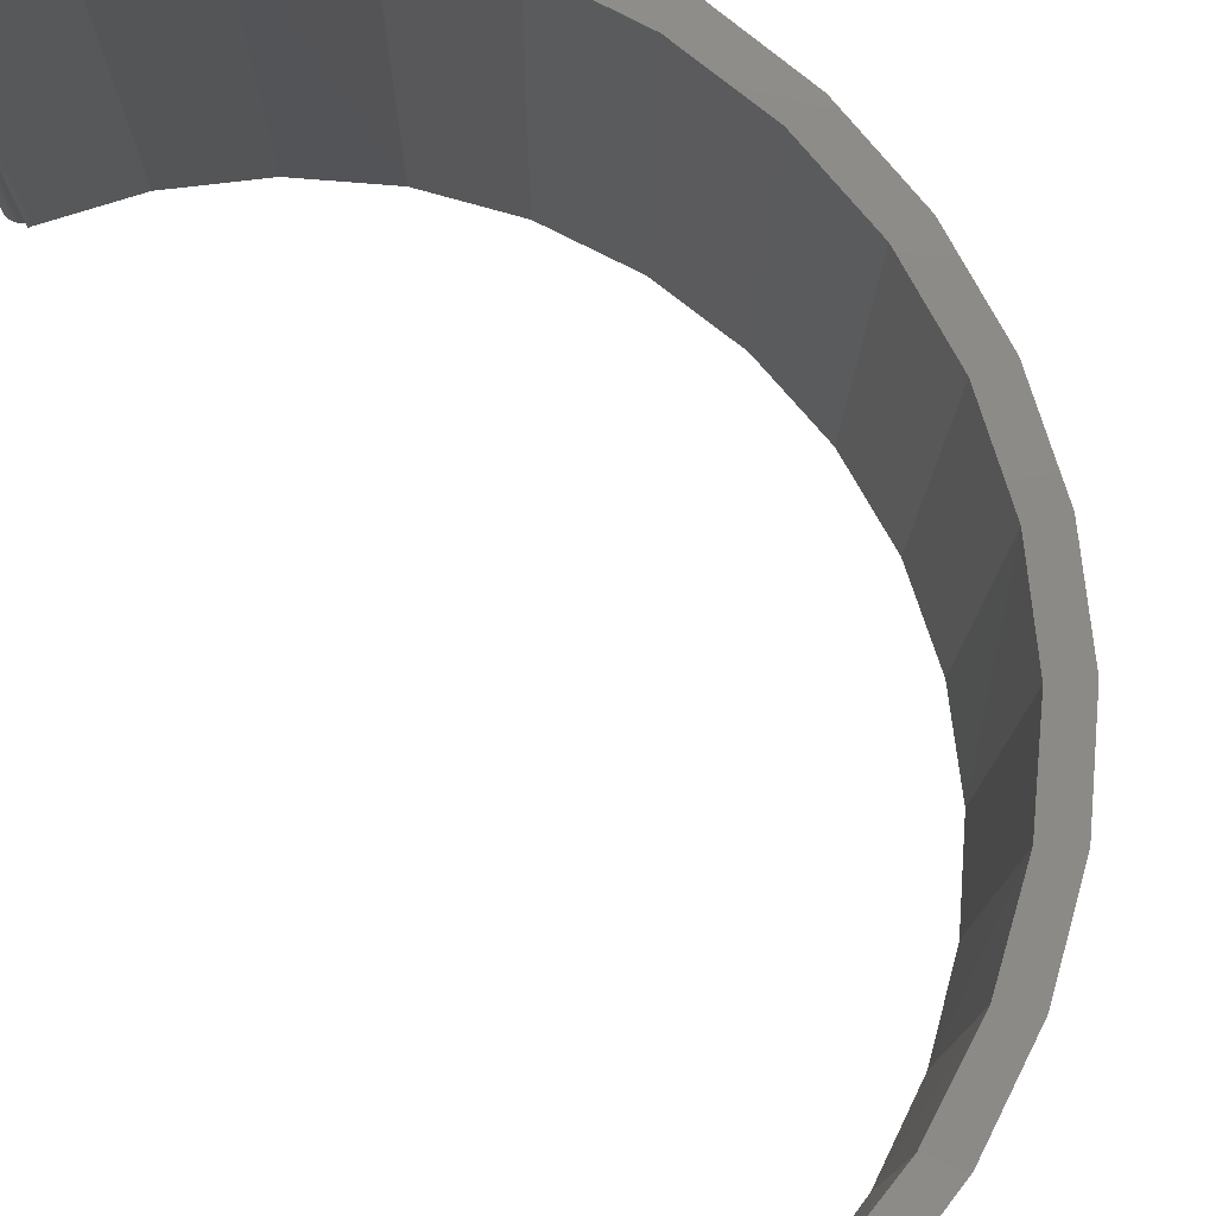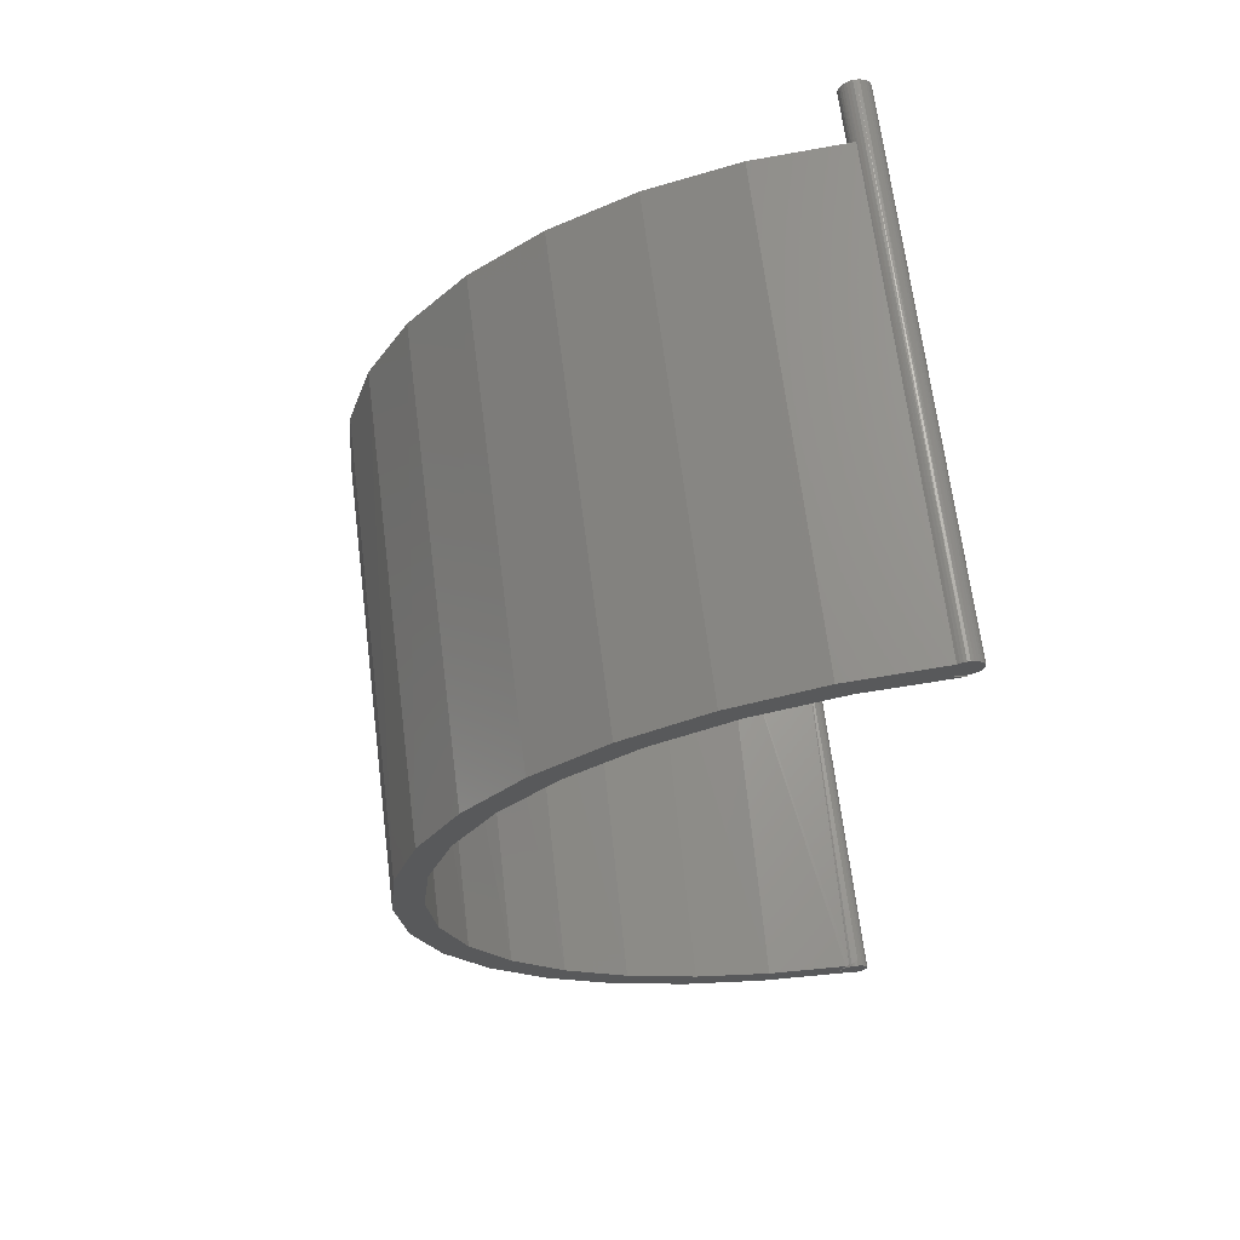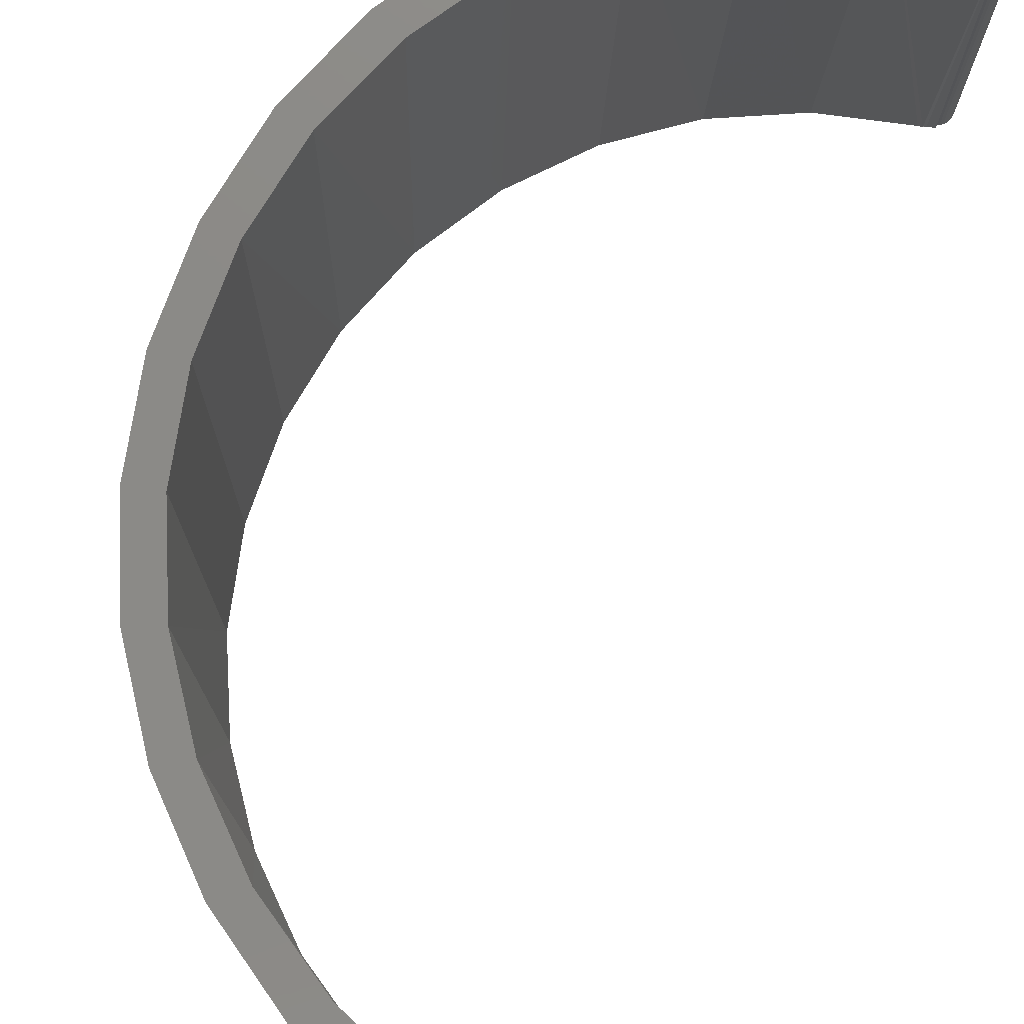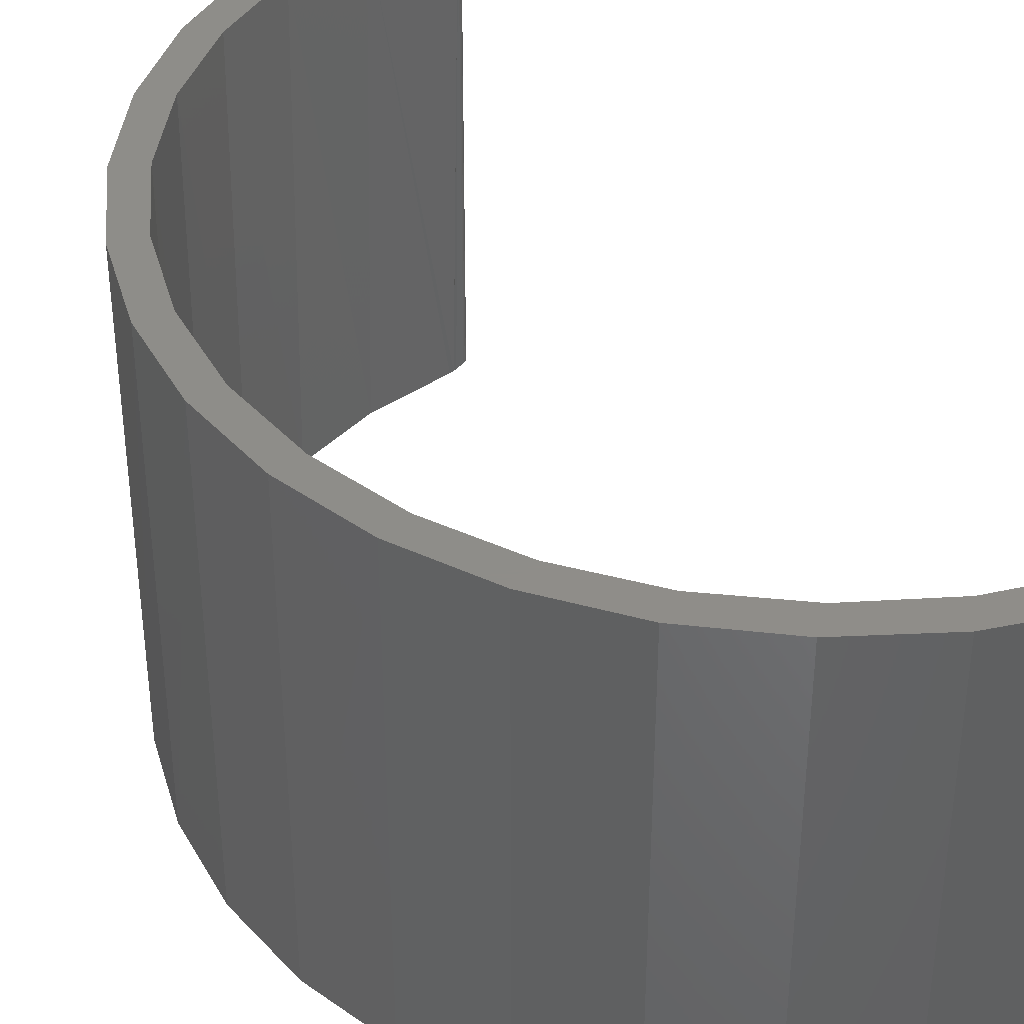
<metadata>
{"format":"stl","ext":"stl","renderer":"f3d","projection":"perspective","resolution":1024,"background":"white","views":[{"elev":77.7,"azim":-23.3,"up":"+Z"},{"elev":67.8,"azim":172.8,"up":"+Y"},{"elev":77.5,"azim":-165.1,"up":"+Z"},{"elev":40.2,"azim":147.7,"up":"+Z"}]}
</metadata>
<code>
# stl→obj: 279 verts, 548 faces
v -0.01576 0.7182 0
v -0.03925 0.7188 0
v -0.01303 0.7206 0
v -0.04187 0.7212 0
v -0.03622 0.7169 0
v -0.01887 0.7165 0
v -0.02939 0.7148 0
v -0.0329 0.7155 0
v -0.0258 0.7147 0
v -0.02226 0.7153 0
v 0.2264 0.6963 0
v -0.01501 0.7174 0
v -0.01481 0.7498 0
v 0.1084 0.7347 0
v -0.0416 0.7478 0
v -0.03885 0.7503 0
v -0.0179 0.7518 0
v -0.03569 0.7522 0
v -0.03223 0.7534 0
v -0.0286 0.7541 0
v -0.02491 0.754 0
v -0.0213 0.7532 0
v -0.044 0.7241 0
v -0.04558 0.7273 0
v -0.04655 0.7308 0
v -0.04688 0.7344 0
v -0.04653 0.738 0
v -0.04551 0.7416 0
v -0.04385 0.7449 0
v 0.08538 0.6979 0
v -0.02751 0.7096 0
v -0.0239 0.7107 0
v -0.02054 0.7123 0
v -0.01754 0.7146 0
v 0.1976 0.6642 0
v 0.2294 -0.484 0
v 0.1116 -0.523 0
v -0.003161 -0.5208 0
v -0.00324 -0.5157 0
v -0.004219 -0.5108 0
v -0.006066 -0.5061 0
v -0.008723 -0.5018 0
v -0.0121 -0.4981 0
v 0.1041 -0.483 0
v 0.2152 -0.4458 0
v 0.3376 -0.4231 0
v -0.01147 -0.5388 0
v -0.008206 -0.5349 0
v -0.005685 -0.5305 0
v -0.003985 -0.5258 0
v 0.317 -0.3878 0
v 0.4058 -0.3112 0
v 0.432 -0.3426 0
v 0.478 -0.219 0
v 0.5093 -0.2455 0
v 0.5311 -0.1145 0
v 0.5666 -0.1354 0
v 0.563 -0.001748 0
v 0.6017 -0.01641 0
v 0.5725 0.115 0
v 0.6133 0.1071 0
v 0.5593 0.2315 0
v 0.601 0.2306 0
v 0.5238 0.3432 0
v 0.5653 0.3495 0
v 0.4675 0.4459 0
v 0.5075 0.4593 0
v 0.3923 0.5358 0
v 0.4297 0.556 0
v 0.3012 0.6095 0
v 0.3348 0.636 0
v -0.03469 0.7526 0.7031
v -0.03099 0.7537 0.7031
v -0.02714 0.7541 0.7031
v -0.02329 0.7537 0.7031
v -0.01959 0.7526 0.7031
v -0.01617 0.7508 0.7031
v -0.01226 0.7473 0.625
v -0.01318 0.7483 0.7031
v -0.01073 0.7453 0.7031
v -0.01019 0.7445 0.625
v -0.008904 0.7419 0.7031
v -0.01481 0.7498 0.625
v -0.04688 0.7344 0.7031
v -0.0465 0.7382 0.7031
v -0.04537 0.7419 0.7031
v -0.04355 0.7453 0.7031
v -0.04109 0.7483 0.7031
v -0.0381 0.7508 0.7031
v -0.007401 0.7344 0.7031
v -0.007401 0.7344 0.625
v -0.007781 0.7382 0.7031
v -0.007718 0.7379 0.625
v -0.008656 0.7413 0.625
v -0.01617 0.718 0.7031
v -0.01303 0.7206 0.625
v -0.02329 0.715 0.7031
v -0.02714 0.7146 0.7031
v -0.03099 0.715 0.7031
v -0.03469 0.7161 0.7031
v -0.0381 0.718 0.7031
v -0.04109 0.7204 0.7031
v -0.04355 0.7234 0.7031
v -0.00777 0.7306 0.625
v -0.007781 0.7305 0.7031
v -0.008863 0.7269 0.625
v -0.008904 0.7268 0.7031
v -0.01064 0.7235 0.625
v -0.01073 0.7234 0.7031
v -0.01318 0.7204 0.7031
v -0.01959 0.7161 0.7031
v -0.0465 0.7305 0.7031
v -0.04537 0.7268 0.7031
v -0.01754 0.7146 0.625
v -0.01501 0.7174 0.625
v -0.02054 0.7123 0.625
v -0.0239 0.7107 0.625
v -0.02751 0.7096 0.625
v -0.03125 0.7093 0
v -0.03125 0.7093 0.625
v -0.01303 -0.5096 0.625
v 0.08655 -0.4868 0.625
v -0.01501 -0.5064 0.625
v -0.01064 -0.5126 0.625
v 0.3353 0.6356 0.625
v 0.1998 0.6633 0.625
v 0.3042 0.6075 0.625
v -0.008863 -0.516 0.625
v -0.01754 -0.5037 0.625
v -0.02054 -0.5014 0.625
v -0.0239 -0.4997 0.625
v -0.02751 -0.4987 0.625
v 0.1086 0.7347 0.625
v 0.2267 0.6961 0.625
v 0.08655 0.6977 0.625
v 0.2267 -0.4852 0.625
v 0.3353 -0.4247 0.625
v 0.1998 -0.4524 0.625
v -0.00777 -0.5196 0.625
v -0.007401 -0.5234 0.625
v 0.1086 -0.5237 0.625
v -0.007718 -0.527 0.625
v -0.008656 -0.5304 0.625
v -0.01019 -0.5335 0.625
v -0.01226 -0.5364 0.625
v -0.01481 -0.5389 0.625
v 0.4303 0.5554 0.625
v 0.3957 0.5324 0.625
v 0.5081 0.4584 0.625
v 0.4708 0.4409 0.625
v 0.5658 0.3483 0.625
v 0.5266 0.3365 0.625
v 0.6013 0.2292 0.625
v 0.561 0.2233 0.625
v 0.6133 0.1055 0.625
v 0.5726 0.1055 0.625
v 0.6013 -0.01826 0.625
v 0.561 -0.01233 0.625
v 0.5658 -0.1374 0.625
v 0.5266 -0.1256 0.625
v 0.5081 -0.2475 0.625
v 0.4708 -0.23 0.625
v 0.4303 -0.3444 0.625
v 0.3957 -0.3215 0.625
v 0.3042 -0.3966 0.625
v -0.01481 -0.5389 0
v -0.007401 -0.5234 0
v -0.007596 -0.5207 0.001324
v -0.007401 -0.5234 0.001016
v -0.007781 -0.5196 0
v -0.01284 -0.5098 0.006655
v -0.01159 -0.5113 0.004658
v -0.01318 -0.5095 0
v -0.01073 -0.5125 0
v -0.01086 -0.5123 0.003944
v -0.009621 -0.5143 0.002806
v -0.008904 -0.5159 0
v -0.009075 -0.5155 0.002351
v -0.008172 -0.518 0.001711
v -0.01617 -0.507 0
v -0.01617 -0.507 0.7031
v -0.01318 -0.5095 0.7031
v -0.01303 -0.5096 0.007812
v -0.01073 -0.5125 0.7031
v -0.008904 -0.5159 0.7031
v -0.007781 -0.5196 0.7031
v -0.007401 -0.5234 0.7031
v -0.04688 -0.5234 0
v -0.04688 -0.5234 0.7031
v -0.0465 -0.5196 0
v -0.0465 -0.5196 0.7031
v -0.04537 -0.5159 0
v -0.04537 -0.5159 0.7031
v -0.04355 -0.5125 0
v -0.04355 -0.5125 0.7031
v -0.04109 -0.5095 0
v -0.04109 -0.5095 0.7031
v -0.0381 -0.507 0
v -0.0381 -0.507 0.7031
v -0.03469 -0.5052 0
v -0.03469 -0.5052 0.7031
v -0.03099 -0.5041 0
v -0.03099 -0.5041 0.7031
v -0.02714 -0.5037 0
v -0.02714 -0.5037 0.7031
v -0.02329 -0.5041 0
v -0.02329 -0.5041 0.7031
v -0.01959 -0.5052 0
v -0.01959 -0.5052 0.7031
v -0.01617 -0.5398 0.7031
v -0.0179 -0.5409 0
v -0.01318 -0.5374 0.7031
v -0.01073 -0.5344 0.7031
v -0.01959 -0.5417 0.7031
v -0.0213 -0.5423 0
v -0.02329 -0.5428 0.7031
v -0.02491 -0.543 0
v -0.02714 -0.5432 0.7031
v -0.0286 -0.5431 0
v -0.03099 -0.5428 0.7031
v -0.03223 -0.5425 0
v -0.03469 -0.5417 0.7031
v -0.03569 -0.5412 0
v -0.0381 -0.5398 0.7031
v -0.007781 -0.5273 0.7031
v -0.008904 -0.531 0.7031
v -0.0465 -0.5273 0.7031
v -0.04653 -0.5271 0
v -0.04537 -0.531 0.7031
v -0.04551 -0.5307 0
v -0.04355 -0.5344 0.7031
v -0.04385 -0.5339 0
v -0.04109 -0.5374 0.7031
v -0.0416 -0.5369 0
v -0.03885 -0.5393 0
v -0.008396 -0.5296 0.0005035
v -0.007648 -0.5265 0.0007034
v -0.009646 -0.5326 0.0003998
v -0.01019 -0.5335 0
v -0.01137 -0.5353 0.0003364
v -0.01298 -0.5372 0.0003103
v -0.01226 -0.5364 0
v -0.02054 -0.5014 0.007812
v -0.0239 -0.4997 0.007812
v -0.02751 -0.4987 0.007812
v -0.03125 -0.4984 0.625
v -0.03125 -0.4984 0.007812
v -0.01754 -0.5037 0.007812
v -0.01501 -0.5064 0.007812
v -0.02124 -0.4983 0.002178
v -0.01074 -0.5091 0.002288
v -0.01162 -0.5095 0.003472
v -0.01227 -0.5098 0.004823
v -0.01298 -0.4993 0.0001501
v -0.01384 -0.4981 9.108e-05
v -0.01399 -0.5004 0.0005947
v -0.01846 -0.4986 0.001317
v -0.0191 -0.4996 0.002288
v -0.01962 -0.5004 0.003472
v -0.009668 -0.5086 0.001317
v -0.008445 -0.508 0.0005947
v -0.007117 -0.5074 0.0001501
v -0.02 -0.501 0.004823
v -0.02024 -0.5014 0.006288
v -0.009666 -0.5031 0.0001501
v -0.01085 -0.504 0.0005947
v -0.01195 -0.5047 0.001317
v -0.01291 -0.5054 0.002288
v -0.01369 -0.506 0.003472
v -0.01428 -0.5064 0.004823
v -0.01464 -0.5067 0.006288
v -0.01491 -0.5014 0.001317
v -0.01572 -0.5022 0.002288
v -0.01639 -0.5029 0.003472
v -0.01689 -0.5035 0.004823
v -0.01719 -0.5038 0.006288
v -0.01748 -0.4982 0.0008081
v -0.01801 -0.4989 0.001317
v -0.02728 0.7097 0
f 1 2 3
f 2 4 3
f 5 2 1
f 6 5 1
f 7 8 5
f 7 5 6
f 9 7 6
f 10 9 6
f 11 12 3
f 13 14 15
f 13 15 16
f 13 16 17
f 18 19 20
f 18 20 21
f 18 21 22
f 18 22 17
f 18 17 16
f 14 11 3
f 14 3 4
f 14 4 23
f 14 23 24
f 14 24 25
f 14 25 26
f 14 26 27
f 14 27 28
f 14 28 29
f 14 29 15
f 30 31 32
f 30 32 33
f 30 33 34
f 30 34 12
f 30 12 11
f 30 11 35
f 36 37 38
f 36 38 39
f 36 39 40
f 36 40 41
f 36 41 42
f 36 42 43
f 36 43 44
f 36 44 45
f 36 45 46
f 37 47 48
f 37 48 49
f 37 49 50
f 37 50 38
f 45 51 46
f 46 51 52
f 46 52 53
f 53 52 54
f 53 54 55
f 55 54 56
f 55 56 57
f 57 56 58
f 57 58 59
f 59 58 60
f 59 60 61
f 61 60 62
f 61 62 63
f 63 62 64
f 63 64 65
f 65 64 66
f 65 66 67
f 67 66 68
f 67 68 69
f 69 68 70
f 69 70 71
f 71 70 35
f 71 35 11
f 72 73 19
f 20 19 73
f 73 74 20
f 21 20 74
f 74 75 21
f 22 21 75
f 75 76 22
f 17 22 76
f 76 77 17
f 13 17 77
f 78 79 80
f 78 80 81
f 81 80 82
f 83 13 77
f 83 77 79
f 83 79 78
f 26 84 27
f 27 84 85
f 27 85 28
f 28 85 86
f 28 86 29
f 29 86 87
f 29 87 15
f 15 87 88
f 15 88 16
f 16 88 89
f 16 89 18
f 18 89 72
f 18 72 19
f 90 91 92
f 92 91 93
f 92 93 82
f 82 93 94
f 82 94 81
f 3 95 1
f 3 96 95
f 97 98 9
f 7 9 98
f 98 99 7
f 8 7 99
f 99 100 8
f 8 100 5
f 5 100 101
f 5 101 2
f 2 101 102
f 2 102 4
f 4 102 103
f 91 90 104
f 104 90 105
f 104 105 106
f 106 105 107
f 106 107 108
f 108 107 109
f 108 109 96
f 96 109 110
f 96 110 95
f 1 95 6
f 6 95 111
f 6 111 10
f 10 111 97
f 10 97 9
f 84 26 112
f 112 26 25
f 112 25 113
f 113 25 24
f 113 24 103
f 103 24 23
f 103 23 4
f 33 114 34
f 34 114 115
f 34 115 12
f 12 115 96
f 12 96 3
f 114 33 116
f 116 33 32
f 116 32 117
f 117 32 31
f 117 31 118
f 118 31 119
f 118 119 120
f 121 122 123
f 121 124 122
f 125 126 127
f 128 122 124
f 123 122 129
f 129 122 130
f 130 122 131
f 131 122 132
f 133 83 78
f 133 78 81
f 133 81 94
f 133 94 93
f 133 93 91
f 133 91 104
f 133 104 134
f 135 115 114
f 135 114 116
f 135 116 117
f 135 117 118
f 134 104 106
f 134 106 108
f 134 108 96
f 134 96 115
f 134 115 135
f 134 135 126
f 134 126 125
f 136 137 138
f 136 138 122
f 136 122 128
f 136 128 139
f 136 139 140
f 136 140 141
f 141 140 142
f 141 142 143
f 141 143 144
f 141 144 145
f 141 145 146
f 125 127 147
f 147 127 148
f 147 148 149
f 149 148 150
f 149 150 151
f 151 150 152
f 151 152 153
f 153 152 154
f 153 154 155
f 155 154 156
f 155 156 157
f 157 156 158
f 157 158 159
f 159 158 160
f 159 160 161
f 161 160 162
f 161 162 163
f 163 162 164
f 163 164 137
f 137 164 165
f 137 165 138
f 146 47 141
f 146 166 47
f 13 83 14
f 14 83 133
f 14 133 11
f 11 133 134
f 11 134 71
f 71 134 125
f 71 125 69
f 69 125 147
f 69 147 67
f 67 147 149
f 67 149 65
f 65 149 151
f 65 151 63
f 63 151 153
f 63 153 61
f 61 153 155
f 61 155 59
f 59 155 157
f 59 157 57
f 57 157 159
f 57 159 55
f 55 159 161
f 55 161 53
f 53 161 163
f 53 163 46
f 46 163 137
f 46 137 36
f 36 137 136
f 36 136 37
f 37 136 141
f 37 141 47
f 74 73 72
f 75 74 72
f 75 72 76
f 76 72 89
f 76 89 77
f 77 89 88
f 77 88 79
f 79 88 87
f 79 87 80
f 80 87 86
f 80 86 82
f 82 86 85
f 82 85 92
f 105 113 107
f 107 113 103
f 107 103 109
f 109 103 102
f 109 102 110
f 110 102 101
f 110 101 95
f 95 101 100
f 95 100 111
f 111 100 99
f 111 99 98
f 111 98 97
f 92 85 90
f 90 85 84
f 90 84 105
f 105 84 112
f 105 112 113
f 167 168 169
f 167 170 168
f 171 172 173
f 174 173 172
f 174 172 175
f 174 175 176
f 177 174 176
f 177 176 178
f 177 178 179
f 177 179 170
f 179 168 170
f 180 181 182
f 180 182 121
f 180 121 183
f 180 183 171
f 180 171 173
f 121 182 124
f 124 182 184
f 124 184 128
f 128 184 185
f 128 185 139
f 139 185 186
f 139 186 140
f 140 186 187
f 188 189 190
f 190 189 191
f 190 191 192
f 192 191 193
f 192 193 194
f 194 193 195
f 194 195 196
f 196 195 197
f 196 197 198
f 198 197 199
f 198 199 200
f 200 199 201
f 200 201 202
f 202 201 203
f 202 203 204
f 204 203 205
f 204 205 206
f 206 205 207
f 206 207 208
f 208 207 209
f 208 209 180
f 180 209 181
f 166 210 211
f 166 146 210
f 146 212 210
f 146 145 212
f 213 212 145
f 210 214 211
f 211 214 215
f 215 214 216
f 215 216 217
f 217 216 218
f 217 218 219
f 219 218 220
f 219 220 221
f 221 220 222
f 221 222 223
f 223 222 224
f 140 187 142
f 142 187 225
f 142 225 143
f 143 225 226
f 143 226 144
f 144 226 213
f 144 213 145
f 189 188 227
f 227 188 228
f 227 228 229
f 229 228 230
f 229 230 231
f 231 230 232
f 231 232 233
f 233 232 234
f 233 234 224
f 224 234 235
f 224 235 223
f 200 202 204
f 200 204 206
f 208 200 206
f 198 200 208
f 180 198 208
f 196 198 180
f 173 196 180
f 194 196 173
f 174 194 173
f 192 194 174
f 177 192 174
f 190 192 177
f 170 190 177
f 236 230 237
f 230 236 238
f 238 232 230
f 239 232 238
f 232 239 240
f 240 234 232
f 241 234 240
f 242 241 240
f 235 234 241
f 166 211 223
f 166 223 235
f 166 235 241
f 211 215 217
f 211 217 219
f 211 219 221
f 211 221 223
f 230 228 237
f 237 228 188
f 237 188 167
f 167 188 190
f 167 190 170
f 243 131 244
f 244 131 132
f 244 132 245
f 245 132 246
f 245 246 247
f 131 243 130
f 130 243 248
f 130 248 129
f 129 248 249
f 129 249 123
f 123 249 183
f 123 183 121
f 167 50 237
f 50 167 169
f 48 239 238
f 242 47 241
f 47 242 240
f 238 236 49
f 49 48 238
f 239 48 240
f 237 50 49
f 237 49 236
f 179 39 38
f 179 38 168
f 178 39 179
f 247 250 245
f 251 175 252
f 175 172 253
f 253 252 175
f 172 171 253
f 43 254 255
f 254 256 255
f 250 257 258
f 258 259 250
f 47 240 48
f 169 168 38
f 169 38 50
f 47 166 241
f 40 39 178
f 40 178 176
f 40 176 175
f 40 175 251
f 40 251 260
f 40 260 261
f 40 261 262
f 40 262 41
f 244 245 250
f 244 250 259
f 244 259 263
f 244 263 264
f 244 264 243
f 42 41 265
f 265 41 262
f 265 262 266
f 266 262 261
f 266 261 267
f 267 261 260
f 267 260 268
f 268 260 251
f 268 251 269
f 269 251 252
f 269 252 270
f 270 252 253
f 270 253 271
f 271 253 171
f 271 171 249
f 249 171 183
f 43 42 254
f 254 42 265
f 254 265 256
f 256 265 266
f 256 266 272
f 272 266 267
f 272 267 273
f 273 267 268
f 273 268 274
f 274 268 269
f 274 269 275
f 275 269 270
f 275 270 276
f 276 270 271
f 276 271 248
f 248 271 249
f 248 243 276
f 276 243 264
f 276 264 275
f 275 264 263
f 275 263 274
f 274 263 259
f 274 259 273
f 273 259 258
f 273 258 272
f 272 258 257
f 272 257 256
f 256 257 277
f 256 277 255
f 205 203 201
f 207 205 201
f 207 201 209
f 209 201 199
f 209 199 181
f 181 199 197
f 181 197 182
f 182 197 195
f 182 195 184
f 184 195 193
f 184 193 185
f 185 193 191
f 185 191 186
f 225 229 226
f 226 229 231
f 226 231 213
f 213 231 233
f 213 233 212
f 212 233 224
f 212 224 210
f 210 224 222
f 210 222 214
f 214 222 220
f 214 220 218
f 214 218 216
f 186 191 187
f 187 191 189
f 187 189 225
f 225 189 227
f 225 227 229
f 277 278 246
f 30 135 279
f 120 279 135
f 119 279 120
f 250 246 278
f 250 247 246
f 35 126 135
f 126 35 70
f 70 127 126
f 127 70 68
f 68 148 127
f 148 68 66
f 66 150 148
f 150 66 64
f 64 152 150
f 152 64 62
f 62 154 152
f 154 62 60
f 60 156 154
f 156 60 58
f 58 158 156
f 158 58 56
f 56 160 158
f 160 56 54
f 54 162 160
f 162 54 52
f 52 164 162
f 164 52 51
f 51 165 164
f 165 51 45
f 45 138 165
f 138 45 44
f 122 138 44
f 122 44 43
f 122 43 255
f 122 255 277
f 122 277 246
f 35 135 30

</code>
